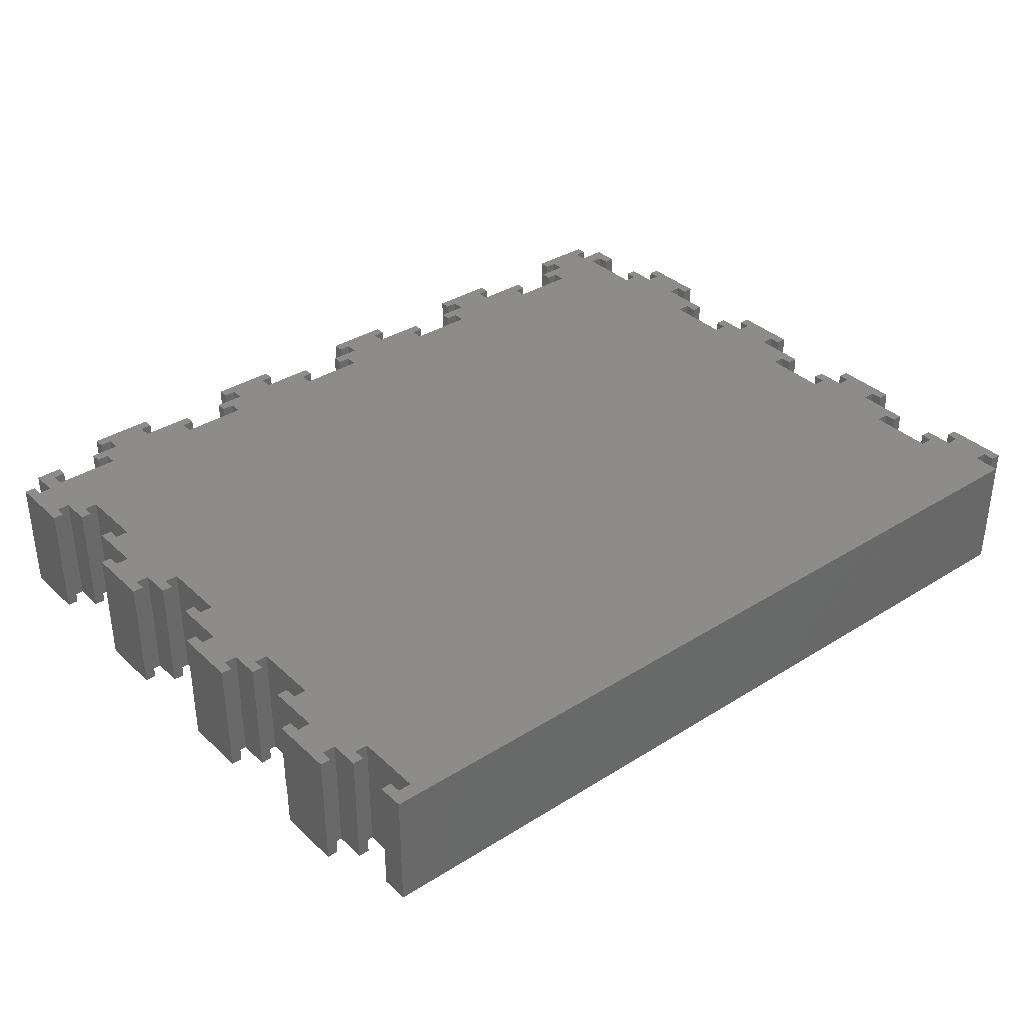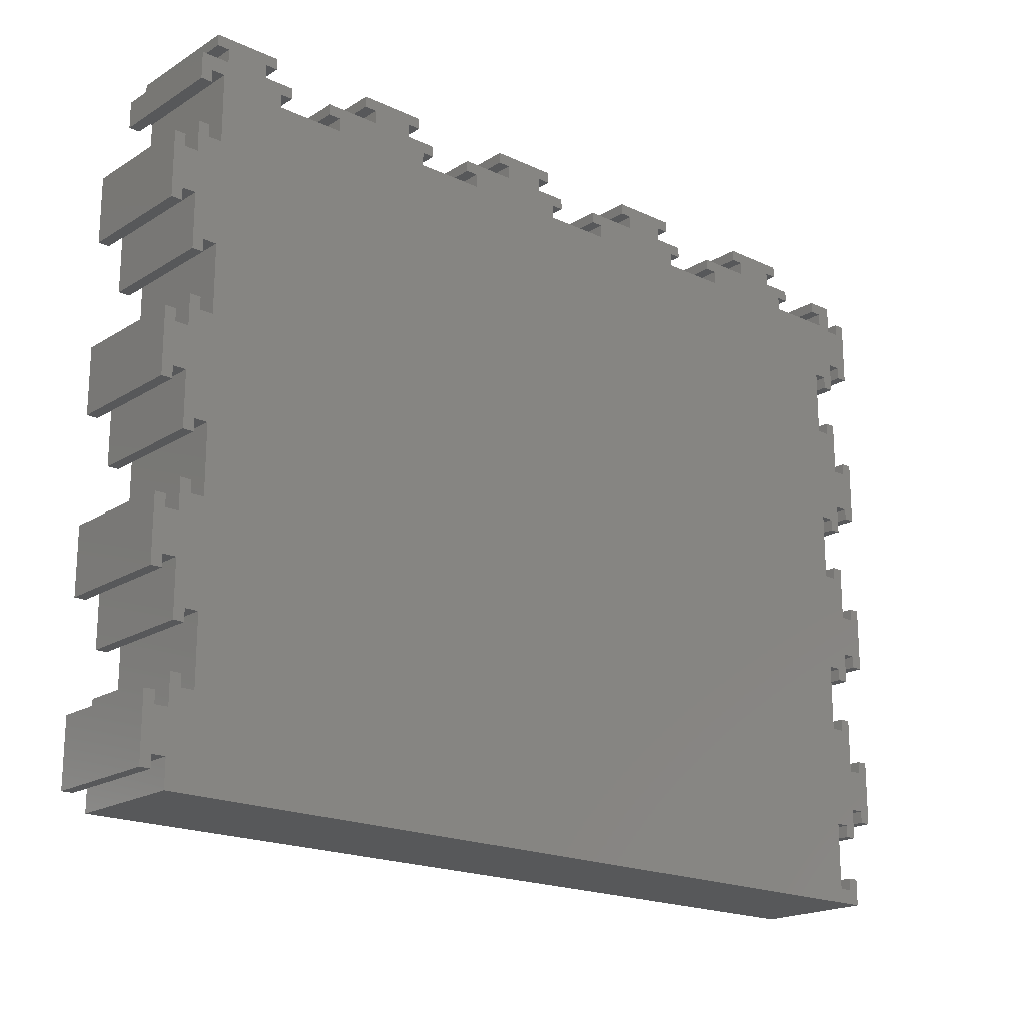
<metadata>
{"format":"stl","ext":"stl","renderer":"f3d","projection":"perspective","resolution":1024,"background":"white","views":[{"elev":35.6,"azim":-39.6,"up":"+Z"},{"elev":-19.4,"azim":138.9,"up":"+Y"}]}
</metadata>
<code>
# stl→obj: 424 verts, 844 faces
v 140 16.4 0
v 138.2 16.4 20
v 140 16.4 20
v 138.2 16.4 0
v 1.8 4.4 20
v 0 4.4 20
v 1.8 2.4 20
v 11.6 112 20
v 13.6 110.2 20
v 16.6 112 20
v 11.6 110.2 20
v 25.4 116 20
v 23.4 114.2 20
v 25.4 114.2 20
v 16.6 114.2 20
v 23.4 112 20
v 14.6 116 20
v 14.6 114.2 20
v 32.4 112 20
v 30.4 110.2 20
v 32.4 110.2 20
v 30.4 108 20
v 39.6 112 20
v 41.6 110.2 20
v 44.6 112 20
v 39.6 110.2 20
v 53.4 116 20
v 51.4 114.2 20
v 53.4 114.2 20
v 44.6 114.2 20
v 51.4 112 20
v 42.6 116 20
v 42.6 114.2 20
v 60.4 112 20
v 58.4 110.2 20
v 60.4 110.2 20
v 58.4 108 20
v 67.6 112 20
v 69.6 110.2 20
v 72.6 112 20
v 67.6 110.2 20
v 81.4 116 20
v 79.4 114.2 20
v 81.4 114.2 20
v 72.6 114.2 20
v 79.4 112 20
v 70.6 116 20
v 70.6 114.2 20
v 88.4 112 20
v 86.4 110.2 20
v 88.4 110.2 20
v 86.4 108 20
v 95.6 112 20
v 97.6 110.2 20
v 100.6 112 20
v 95.6 110.2 20
v 109.4 116 20
v 107.4 114.2 20
v 109.4 114.2 20
v 100.6 114.2 20
v 107.4 112 20
v 98.6 116 20
v 98.6 114.2 20
v 116.4 112 20
v 114.4 110.2 20
v 116.4 110.2 20
v 114.4 108 20
v 123.6 112 20
v 125.6 110.2 20
v 128.6 112 20
v 123.6 110.2 20
v 137.4 116 20
v 135.4 114.2 20
v 137.4 114.2 20
v 128.6 114.2 20
v 135.4 112 20
v 126.6 116 20
v 126.6 114.2 20
v 140 112 20
v 138.2 109.6 20
v 140 107.6 20
v 125.6 108 20
v 136 98.4 20
v 136 109.6 20
v 136 81.6 20
v 97.6 108 20
v 136 70.4 20
v 138.2 107.6 20
v 140 88.6 20
v 138.2 81.6 20
v 138.2 98.4 20
v 140 95.4 20
v 140 100.4 20
v 138.2 100.4 20
v 140 79.6 20
v 138.2 79.6 20
v 142.2 88.6 20
v 142.2 95.4 20
v 144 97.4 20
v 142.2 97.4 20
v 144 86.6 20
v 142.2 86.6 20
v 136 53.6 20
v 140 60.6 20
v 138.2 53.6 20
v 138.2 70.4 20
v 140 67.4 20
v 140 72.4 20
v 138.2 72.4 20
v 140 51.6 20
v 138.2 51.6 20
v 142.2 60.6 20
v 142.2 67.4 20
v 144 69.4 20
v 142.2 69.4 20
v 144 58.6 20
v 142.2 58.6 20
v 136 25.6 20
v 140 32.6 20
v 136 42.4 20
v 138.2 25.6 20
v 138.2 42.4 20
v 140 39.4 20
v 140 44.4 20
v 138.2 44.4 20
v 140 23.6 20
v 138.2 23.6 20
v 142.2 32.6 20
v 142.2 39.4 20
v 144 41.4 20
v 142.2 41.4 20
v 144 30.6 20
v 142.2 30.6 20
v 138.2 14.4 20
v 140 11.4 20
v 136 14.4 20
v 140 4.6 20
v 140 0 20
v 69.6 108 20
v 4 41.6 20
v 4 30.4 20
v 41.6 108 20
v 4 58.4 20
v 4 69.6 20
v 13.6 108 20
v 4 86.4 20
v 4 97.6 20
v 4 13.6 20
v 4 2.4 20
v 0 0 20
v 142.2 4.6 20
v 142.2 11.4 20
v 144 13.4 20
v 142.2 13.4 20
v 144 2.6 20
v 142.2 2.6 20
v 0 32.4 20
v 1.8 30.4 20
v 1.8 32.4 20
v 0 23.4 20
v 1.8 13.6 20
v 0 16.6 20
v 0 11.6 20
v 1.8 11.6 20
v 0 60.4 20
v 1.8 58.4 20
v 1.8 60.4 20
v 0 51.4 20
v 1.8 41.6 20
v 0 44.6 20
v 0 39.6 20
v 1.8 39.6 20
v 0 88.4 20
v 1.8 86.4 20
v 1.8 88.4 20
v 0 79.4 20
v 1.8 69.6 20
v 0 72.6 20
v 0 67.6 20
v 1.8 67.6 20
v 4.4 112 20
v 2.4 110.2 20
v 4.4 110.2 20
v 0 107.4 20
v 2.4 108 20
v 0 112 20
v 0 100.6 20
v 1.8 97.6 20
v 0 95.6 20
v 1.8 95.6 20
v -4 25.4 20
v -2.2 23.4 20
v -2.2 25.4 20
v -2.2 16.6 20
v -4 14.6 20
v -2.2 14.6 20
v -4 53.4 20
v -2.2 51.4 20
v -2.2 53.4 20
v -2.2 44.6 20
v -4 42.6 20
v -2.2 42.6 20
v -4 81.4 20
v -2.2 79.4 20
v -2.2 81.4 20
v -2.2 72.6 20
v -4 70.6 20
v -2.2 70.6 20
v -4 109.4 20
v -2.2 107.4 20
v -2.2 109.4 20
v -2.2 100.6 20
v -4 98.6 20
v -2.2 98.6 20
v 138.2 23.6 0
v 140 23.6 0
v 0 72.6 0
v 4 69.6 0
v 1.8 69.6 0
v 0 79.4 0
v 4 86.4 0
v 0 44.6 0
v 4 41.6 0
v 1.8 41.6 0
v 0 51.4 0
v 4 58.4 0
v 0 16.6 0
v 4 13.6 0
v 1.8 13.6 0
v 0 23.4 0
v 4 30.4 0
v 136 14.4 0
v 140 4.6 0
v 140 0 0
v 140 11.4 0
v 138.2 14.4 0
v 136 25.6 0
v 136 42.4 0
v 86.4 108 0
v 136 53.6 0
v 69.6 108 0
v 97.6 108 0
v 136 70.4 0
v 114.4 108 0
v 136 81.6 0
v 136 98.4 0
v 125.6 108 0
v 136 109.6 0
v 135.4 112 0
v 128.6 112 0
v 135.4 114.2 0
v 107.4 112 0
v 114.4 110.2 0
v 4 2.4 0
v 100.6 112 0
v 107.4 114.2 0
v 79.4 112 0
v 86.4 110.2 0
v 72.6 112 0
v 79.4 114.2 0
v 58.4 108 0
v 51.4 112 0
v 58.4 110.2 0
v 44.6 112 0
v 51.4 114.2 0
v 41.6 108 0
v 30.4 108 0
v 23.4 112 0
v 30.4 110.2 0
v 16.6 112 0
v 23.4 114.2 0
v 13.6 108 0
v 0 0 0
v 1.8 2.4 0
v 0 4.4 0
v 1.8 4.4 0
v 142.2 11.4 0
v 142.2 4.6 0
v 144 2.6 0
v 142.2 2.6 0
v 144 13.4 0
v 142.2 13.4 0
v 140 32.6 0
v 138.2 42.4 0
v 138.2 25.6 0
v 140 39.4 0
v 140 44.4 0
v 138.2 44.4 0
v 142.2 39.4 0
v 142.2 32.6 0
v 144 30.6 0
v 142.2 30.6 0
v 144 41.4 0
v 142.2 41.4 0
v 140 60.6 0
v 138.2 70.4 0
v 138.2 53.6 0
v 140 51.6 0
v 138.2 51.6 0
v 140 67.4 0
v 140 72.4 0
v 138.2 72.4 0
v 142.2 67.4 0
v 142.2 60.6 0
v 144 58.6 0
v 142.2 58.6 0
v 144 69.4 0
v 142.2 69.4 0
v 140 88.6 0
v 138.2 98.4 0
v 138.2 81.6 0
v 140 79.6 0
v 138.2 79.6 0
v 140 95.4 0
v 140 100.4 0
v 138.2 100.4 0
v 142.2 95.4 0
v 142.2 88.6 0
v 144 86.6 0
v 142.2 86.6 0
v 144 97.4 0
v 142.2 97.4 0
v 138.2 109.6 0
v 140 107.6 0
v 138.2 107.6 0
v 140 112 0
v 137.4 116 0
v 137.4 114.2 0
v 128.6 114.2 0
v 126.6 116 0
v 126.6 114.2 0
v 125.6 110.2 0
v 123.6 112 0
v 123.6 110.2 0
v 116.4 112 0
v 116.4 110.2 0
v 109.4 116 0
v 109.4 114.2 0
v 100.6 114.2 0
v 98.6 116 0
v 98.6 114.2 0
v 97.6 110.2 0
v 95.6 112 0
v 95.6 110.2 0
v 88.4 112 0
v 88.4 110.2 0
v 81.4 116 0
v 81.4 114.2 0
v 72.6 114.2 0
v 70.6 116 0
v 70.6 114.2 0
v 69.6 110.2 0
v 67.6 112 0
v 67.6 110.2 0
v 60.4 112 0
v 60.4 110.2 0
v 53.4 116 0
v 53.4 114.2 0
v 44.6 114.2 0
v 42.6 116 0
v 42.6 114.2 0
v 41.6 110.2 0
v 39.6 112 0
v 39.6 110.2 0
v 32.4 112 0
v 32.4 110.2 0
v 25.4 116 0
v 25.4 114.2 0
v 16.6 114.2 0
v 14.6 116 0
v 14.6 114.2 0
v 13.6 110.2 0
v 11.6 112 0
v 11.6 110.2 0
v 4 97.6 0
v 2.4 108 0
v 0 100.6 0
v 1.8 97.6 0
v 2.4 110.2 0
v 4.4 112 0
v 4.4 110.2 0
v 0 95.6 0
v 0 107.4 0
v 0 112 0
v 1.8 95.6 0
v 0 67.6 0
v 1.8 67.6 0
v 1.8 86.4 0
v 0 88.4 0
v 1.8 88.4 0
v 0 39.6 0
v 1.8 39.6 0
v 1.8 58.4 0
v 0 60.4 0
v 1.8 60.4 0
v 0 11.6 0
v 1.8 11.6 0
v 1.8 30.4 0
v 0 32.4 0
v 1.8 32.4 0
v -4 98.6 0
v -2.2 100.6 0
v -2.2 98.6 0
v -2.2 107.4 0
v -4 109.4 0
v -2.2 109.4 0
v -4 70.6 0
v -2.2 72.6 0
v -2.2 70.6 0
v -2.2 79.4 0
v -4 81.4 0
v -2.2 81.4 0
v -4 42.6 0
v -2.2 44.6 0
v -2.2 42.6 0
v -2.2 51.4 0
v -4 53.4 0
v -2.2 53.4 0
v -4 14.6 0
v -2.2 16.6 0
v -2.2 14.6 0
v -2.2 23.4 0
v -4 25.4 0
v -2.2 25.4 0
f 1 2 3
f 2 1 4
f 5 6 7
f 8 9 10
f 9 8 11
f 12 13 14
f 13 15 16
f 12 15 13
f 17 15 12
f 15 17 18
f 19 20 21
f 20 16 22
f 16 20 19
f 23 24 25
f 24 23 26
f 27 28 29
f 28 30 31
f 27 30 28
f 32 30 27
f 30 32 33
f 34 35 36
f 35 31 37
f 31 35 34
f 38 39 40
f 39 38 41
f 42 43 44
f 43 45 46
f 42 45 43
f 47 45 42
f 45 47 48
f 49 50 51
f 50 46 52
f 46 50 49
f 53 54 55
f 54 53 56
f 57 58 59
f 58 60 61
f 57 60 58
f 62 60 57
f 60 62 63
f 64 65 66
f 65 61 67
f 61 65 64
f 68 69 70
f 69 68 71
f 72 73 74
f 73 75 76
f 72 75 73
f 77 75 72
f 75 77 78
f 79 80 81
f 76 80 79
f 82 83 84
f 67 83 82
f 83 67 85
f 86 85 67
f 85 86 87
f 52 87 86
f 70 84 76
f 80 76 84
f 81 80 88
f 85 89 83
f 89 85 90
f 91 92 93
f 83 92 91
f 91 93 94
f 92 83 89
f 89 90 95
f 95 90 96
f 92 97 98
f 97 92 89
f 98 99 100
f 99 98 101
f 97 101 98
f 101 97 102
f 103 104 87
f 104 103 105
f 106 107 108
f 87 107 106
f 106 108 109
f 107 87 104
f 104 105 110
f 110 105 111
f 107 112 113
f 112 107 104
f 113 114 115
f 114 113 116
f 112 116 113
f 116 112 117
f 118 119 120
f 119 118 121
f 122 123 124
f 120 123 122
f 122 124 125
f 123 120 119
f 119 121 126
f 126 121 127
f 123 128 129
f 128 123 119
f 129 130 131
f 130 129 132
f 128 132 129
f 132 128 133
f 134 135 3
f 136 135 134
f 134 3 2
f 135 136 137
f 137 136 138
f 70 76 75
f 84 70 82
f 82 70 69
f 87 52 103
f 139 103 52
f 86 67 61
f 103 139 120
f 55 61 60
f 86 61 55
f 86 55 54
f 140 120 139
f 141 120 140
f 139 52 46
f 40 46 45
f 139 46 40
f 139 40 39
f 120 141 118
f 140 139 37
f 142 37 31
f 25 31 30
f 142 31 25
f 142 25 24
f 143 37 142
f 144 142 22
f 145 22 16
f 10 16 15
f 145 16 10
f 145 10 9
f 22 145 146
f 146 145 147
f 22 146 144
f 142 144 143
f 37 143 140
f 148 118 141
f 118 148 136
f 149 136 148
f 136 149 138
f 150 149 7
f 149 150 138
f 150 7 6
f 135 151 152
f 151 135 137
f 152 153 154
f 153 152 155
f 151 155 152
f 155 151 156
f 157 158 159
f 158 160 161
f 158 157 160
f 162 161 160
f 163 161 162
f 161 163 164
f 165 166 167
f 166 168 169
f 166 165 168
f 170 169 168
f 171 169 170
f 169 171 172
f 173 174 175
f 174 176 177
f 174 173 176
f 178 177 176
f 179 177 178
f 177 179 180
f 181 182 183
f 184 185 182
f 186 182 181
f 184 182 186
f 185 184 187
f 185 187 188
f 189 188 187
f 188 189 190
f 158 148 141
f 148 158 161
f 166 140 143
f 140 166 169
f 174 144 146
f 144 174 177
f 185 147 145
f 147 185 188
f 191 192 193
f 192 191 194
f 195 194 191
f 194 195 196
f 197 198 199
f 198 197 200
f 201 200 197
f 200 201 202
f 203 204 205
f 204 203 206
f 207 206 203
f 206 207 208
f 209 210 211
f 210 209 212
f 213 212 209
f 212 213 214
f 192 162 160
f 162 192 194
f 198 170 168
f 170 198 200
f 204 178 176
f 178 204 206
f 210 187 184
f 187 210 212
f 215 126 127
f 126 215 216
f 217 218 219
f 218 220 221
f 222 223 224
f 223 225 226
f 227 228 229
f 228 230 231
f 232 233 234
f 233 232 235
f 235 236 1
f 235 232 236
f 228 237 232
f 237 231 238
f 223 238 231
f 239 240 241
f 242 243 239
f 244 245 242
f 246 247 248
f 249 250 251
f 250 248 247
f 248 250 249
f 246 244 247
f 244 252 253
f 245 244 246
f 254 232 234
f 252 255 256
f 244 242 252
f 252 242 255
f 243 242 245
f 239 257 258
f 240 239 243
f 257 259 260
f 239 241 257
f 257 241 259
f 238 241 240
f 261 262 263
f 241 223 261
f 262 264 265
f 226 261 223
f 262 266 264
f 261 266 262
f 267 268 269
f 218 266 226
f 268 270 271
f 266 218 267
f 272 267 221
f 232 254 228
f 273 254 234
f 254 273 274
f 275 274 273
f 274 275 276
f 233 277 278
f 277 233 235
f 278 279 280
f 279 278 281
f 277 281 278
f 281 277 282
f 1 236 4
f 238 283 237
f 283 238 284
f 285 283 216
f 237 283 285
f 285 216 215
f 283 284 286
f 286 284 287
f 287 284 288
f 283 289 290
f 289 283 286
f 290 291 292
f 291 290 293
f 289 293 290
f 293 289 294
f 243 295 240
f 295 243 296
f 297 295 298
f 240 295 297
f 297 298 299
f 295 296 300
f 300 296 301
f 301 296 302
f 295 303 304
f 303 295 300
f 304 305 306
f 305 304 307
f 303 307 304
f 307 303 308
f 246 309 245
f 309 246 310
f 311 309 312
f 245 309 311
f 311 312 313
f 309 310 314
f 314 310 315
f 315 310 316
f 309 317 318
f 317 309 314
f 318 319 320
f 319 318 321
f 317 321 318
f 321 317 322
f 323 324 325
f 324 323 326
f 249 323 248
f 323 249 326
f 251 327 328
f 329 251 250
f 251 329 327
f 330 329 331
f 329 330 327
f 332 250 247
f 333 332 334
f 332 333 250
f 253 335 336
f 335 253 252
f 256 337 338
f 339 256 255
f 256 339 337
f 340 339 341
f 339 340 337
f 342 255 242
f 343 342 344
f 342 343 255
f 258 345 346
f 345 258 257
f 260 347 348
f 349 260 259
f 260 349 347
f 350 349 351
f 349 350 347
f 352 259 241
f 353 352 354
f 352 353 259
f 263 355 356
f 355 263 262
f 265 357 358
f 359 265 264
f 265 359 357
f 360 359 361
f 359 360 357
f 362 264 266
f 363 362 364
f 362 363 264
f 269 365 366
f 365 269 268
f 271 367 368
f 369 271 270
f 271 369 367
f 370 369 371
f 369 370 367
f 372 270 272
f 373 372 374
f 372 373 270
f 237 228 231
f 241 238 223
f 261 226 266
f 221 267 218
f 268 272 270
f 267 272 268
f 375 272 221
f 375 376 272
f 375 377 376
f 377 375 378
f 379 380 381
f 377 378 382
f 383 376 377
f 376 383 379
f 379 384 380
f 384 379 383
f 385 382 378
f 386 219 387
f 221 220 388
f 219 386 217
f 218 217 220
f 389 388 220
f 388 389 390
f 391 224 392
f 226 225 393
f 224 391 222
f 223 222 225
f 394 393 225
f 393 394 395
f 396 229 397
f 231 230 398
f 229 396 227
f 228 227 230
f 399 398 230
f 398 399 400
f 401 402 403
f 402 401 404
f 405 404 401
f 404 405 406
f 407 408 409
f 408 407 410
f 411 410 407
f 410 411 412
f 413 414 415
f 414 413 416
f 417 416 413
f 416 417 418
f 419 420 421
f 420 419 422
f 423 422 419
f 422 423 424
f 402 383 377
f 383 402 404
f 408 220 217
f 220 408 410
f 414 225 222
f 225 414 416
f 420 230 227
f 230 420 422
f 236 2 4
f 2 236 134
f 215 121 285
f 121 215 127
f 236 136 134
f 136 236 232
f 237 121 118
f 121 237 285
f 136 237 118
f 237 136 232
f 287 125 124
f 125 287 288
f 299 110 111
f 110 299 298
f 284 125 288
f 125 284 122
f 299 105 297
f 105 299 111
f 284 120 122
f 120 284 238
f 240 105 103
f 105 240 297
f 120 240 103
f 240 120 238
f 301 109 108
f 109 301 302
f 313 95 96
f 95 313 312
f 296 109 302
f 109 296 106
f 313 90 311
f 90 313 96
f 296 87 106
f 87 296 243
f 245 90 85
f 90 245 311
f 87 245 85
f 245 87 243
f 315 94 93
f 94 315 316
f 325 81 88
f 81 325 324
f 310 94 316
f 94 310 91
f 325 80 323
f 80 325 88
f 310 83 91
f 83 310 246
f 248 80 84
f 80 248 323
f 83 248 84
f 248 83 246
f 334 68 333
f 68 334 71
f 66 335 64
f 335 66 336
f 334 69 71
f 69 334 332
f 253 66 65
f 66 253 336
f 247 69 332
f 69 247 82
f 67 253 65
f 253 67 244
f 247 67 82
f 67 247 244
f 344 53 343
f 53 344 56
f 51 345 49
f 345 51 346
f 344 54 56
f 54 344 342
f 258 51 50
f 51 258 346
f 242 54 342
f 54 242 86
f 52 258 50
f 258 52 239
f 242 52 86
f 52 242 239
f 354 38 353
f 38 354 41
f 36 355 34
f 355 36 356
f 354 39 41
f 39 354 352
f 263 36 35
f 36 263 356
f 241 39 352
f 39 241 139
f 37 263 35
f 263 37 261
f 241 37 139
f 37 241 261
f 364 23 363
f 23 364 26
f 21 365 19
f 365 21 366
f 364 24 26
f 24 364 362
f 269 21 20
f 21 269 366
f 266 24 362
f 24 266 142
f 22 269 20
f 269 22 267
f 266 22 142
f 22 266 267
f 374 8 373
f 8 374 11
f 183 380 181
f 380 183 381
f 374 9 11
f 9 374 372
f 379 183 182
f 183 379 381
f 272 9 372
f 9 272 145
f 185 379 182
f 379 185 376
f 272 185 145
f 185 272 376
f 382 190 189
f 190 382 385
f 390 173 175
f 173 390 389
f 190 378 188
f 378 190 385
f 174 390 175
f 390 174 388
f 378 147 188
f 147 378 375
f 221 174 146
f 174 221 388
f 221 147 375
f 147 221 146
f 386 180 179
f 180 386 387
f 395 165 167
f 165 395 394
f 180 219 177
f 219 180 387
f 166 395 167
f 395 166 393
f 219 144 177
f 144 219 218
f 226 166 143
f 166 226 393
f 226 144 218
f 144 226 143
f 391 172 171
f 172 391 392
f 400 157 159
f 157 400 399
f 172 224 169
f 224 172 392
f 158 400 159
f 400 158 398
f 224 140 169
f 140 224 223
f 231 158 141
f 158 231 398
f 231 140 223
f 140 231 141
f 396 164 163
f 164 396 397
f 276 6 5
f 6 276 275
f 164 229 161
f 229 164 397
f 7 276 5
f 276 7 274
f 229 148 161
f 148 229 228
f 254 7 149
f 7 254 274
f 254 148 228
f 148 254 149
f 273 6 275
f 6 273 150
f 383 186 384
f 186 383 184
f 396 162 227
f 162 396 163
f 230 157 399
f 157 230 160
f 391 170 222
f 170 391 171
f 225 165 394
f 165 225 168
f 386 178 217
f 178 386 179
f 220 173 389
f 173 220 176
f 382 187 377
f 187 382 189
f 138 233 137
f 233 138 234
f 81 326 79
f 326 81 324
f 92 315 93
f 315 92 314
f 107 301 108
f 301 107 300
f 95 309 89
f 309 95 312
f 123 287 124
f 287 123 286
f 110 295 104
f 295 110 298
f 135 1 3
f 1 135 235
f 126 283 119
f 283 126 216
f 326 76 79
f 76 326 249
f 380 186 181
f 186 380 384
f 270 8 10
f 8 270 373
f 365 16 19
f 16 365 268
f 264 23 25
f 23 264 363
f 355 31 34
f 31 355 262
f 259 38 40
f 38 259 353
f 345 46 49
f 46 345 257
f 255 53 55
f 53 255 343
f 335 61 64
f 61 335 252
f 250 68 70
f 68 250 333
f 273 138 150
f 138 273 234
f 280 155 156
f 155 280 279
f 281 154 153
f 154 281 282
f 155 281 153
f 281 155 279
f 280 151 278
f 151 280 156
f 277 154 282
f 154 277 152
f 233 151 137
f 151 233 278
f 277 135 152
f 135 277 235
f 292 132 133
f 132 292 291
f 293 131 130
f 131 293 294
f 132 293 130
f 293 132 291
f 292 128 290
f 128 292 133
f 289 131 294
f 131 289 129
f 283 128 119
f 128 283 290
f 289 123 129
f 123 289 286
f 306 116 117
f 116 306 305
f 307 115 114
f 115 307 308
f 116 307 114
f 307 116 305
f 306 112 304
f 112 306 117
f 303 115 308
f 115 303 113
f 295 112 104
f 112 295 304
f 303 107 113
f 107 303 300
f 320 101 102
f 101 320 319
f 321 100 99
f 100 321 322
f 101 321 99
f 321 101 319
f 320 97 318
f 97 320 102
f 317 100 322
f 100 317 98
f 309 97 89
f 97 309 318
f 317 92 98
f 92 317 314
f 74 327 72
f 327 74 328
f 331 77 330
f 77 331 78
f 327 77 72
f 77 327 330
f 251 74 73
f 74 251 328
f 331 75 78
f 75 331 329
f 76 251 73
f 251 76 249
f 250 75 329
f 75 250 70
f 59 337 57
f 337 59 338
f 341 62 340
f 62 341 63
f 337 62 57
f 62 337 340
f 256 59 58
f 59 256 338
f 341 60 63
f 60 341 339
f 61 256 58
f 256 61 252
f 255 60 339
f 60 255 55
f 44 347 42
f 347 44 348
f 351 47 350
f 47 351 48
f 347 47 42
f 47 347 350
f 260 44 43
f 44 260 348
f 351 45 48
f 45 351 349
f 46 260 43
f 260 46 257
f 259 45 349
f 45 259 40
f 29 357 27
f 357 29 358
f 361 32 360
f 32 361 33
f 357 32 27
f 32 357 360
f 265 29 28
f 29 265 358
f 361 30 33
f 30 361 359
f 31 265 28
f 265 31 262
f 264 30 359
f 30 264 25
f 14 367 12
f 367 14 368
f 371 17 370
f 17 371 18
f 367 17 12
f 17 367 370
f 271 14 13
f 14 271 368
f 371 15 18
f 15 371 369
f 16 271 13
f 271 16 268
f 270 15 369
f 15 270 10
f 406 209 211
f 209 406 405
f 401 214 213
f 214 401 403
f 401 209 405
f 209 401 213
f 210 406 211
f 406 210 404
f 214 402 212
f 402 214 403
f 383 210 184
f 210 383 404
f 402 187 212
f 187 402 377
f 412 203 205
f 203 412 411
f 407 208 207
f 208 407 409
f 407 203 411
f 203 407 207
f 204 412 205
f 412 204 410
f 208 408 206
f 408 208 409
f 220 204 176
f 204 220 410
f 408 178 206
f 178 408 217
f 418 197 199
f 197 418 417
f 413 202 201
f 202 413 415
f 413 197 417
f 197 413 201
f 198 418 199
f 418 198 416
f 202 414 200
f 414 202 415
f 225 198 168
f 198 225 416
f 414 170 200
f 170 414 222
f 424 191 193
f 191 424 423
f 419 196 195
f 196 419 421
f 419 191 423
f 191 419 195
f 192 424 193
f 424 192 422
f 196 420 194
f 420 196 421
f 230 192 160
f 192 230 422
f 420 162 194
f 162 420 227

</code>
